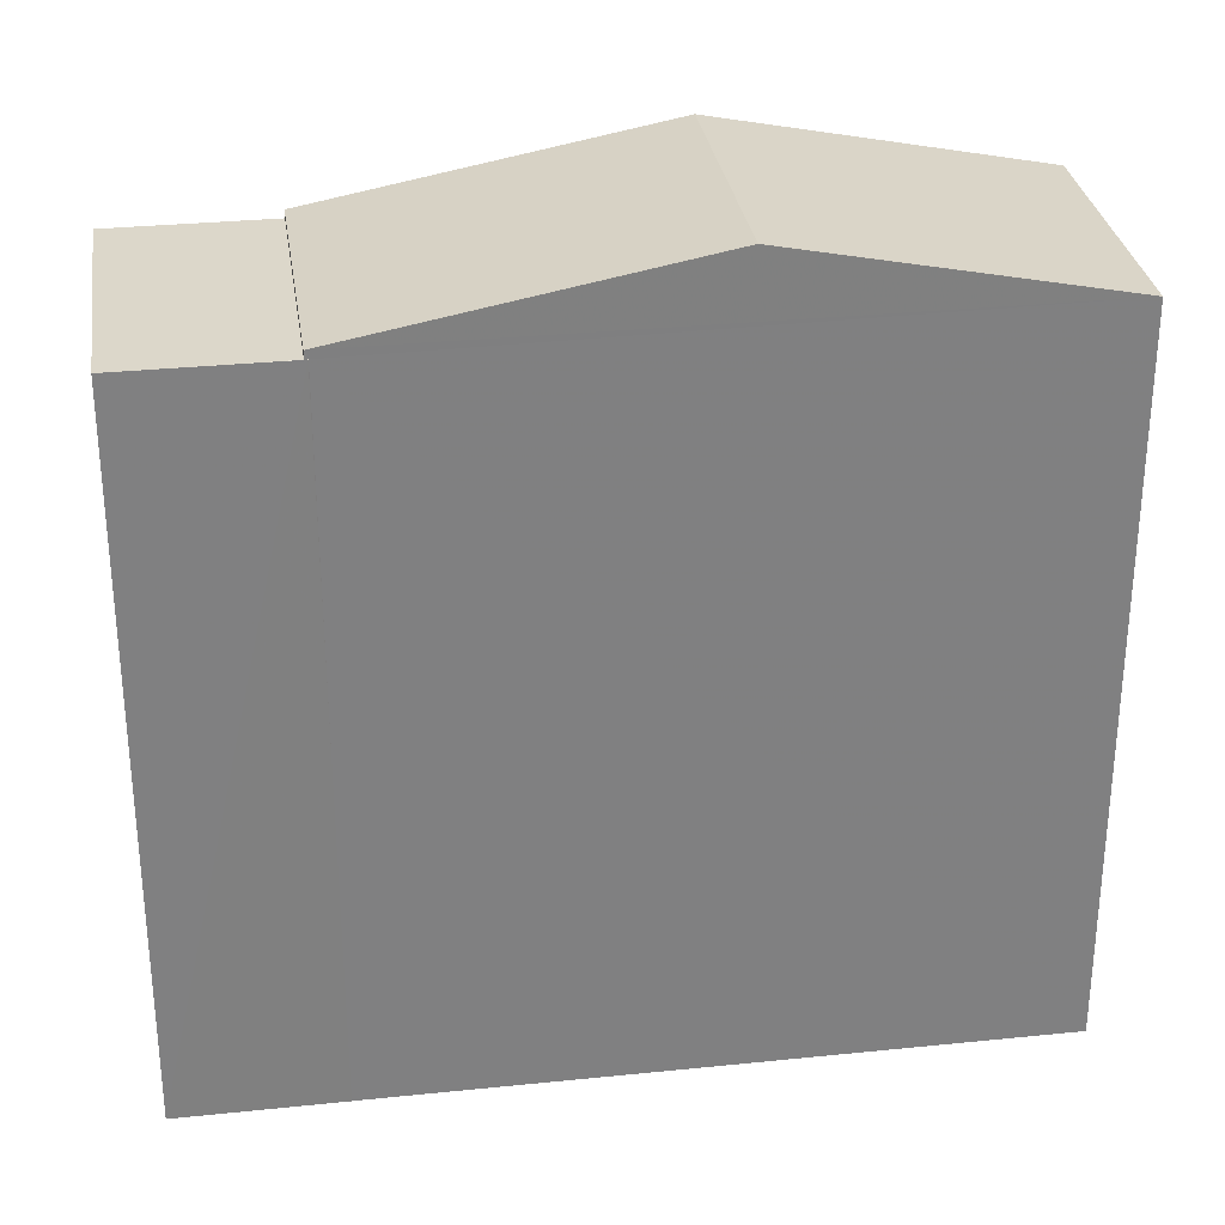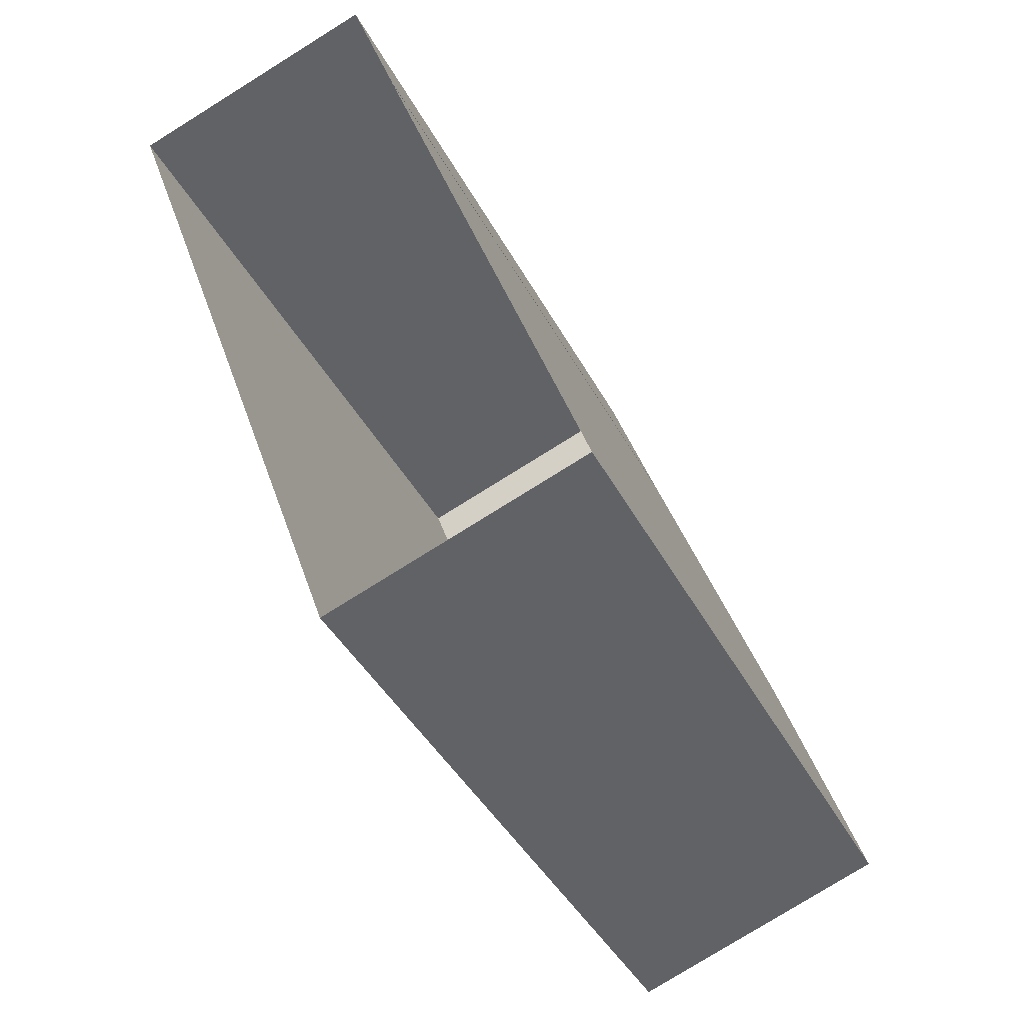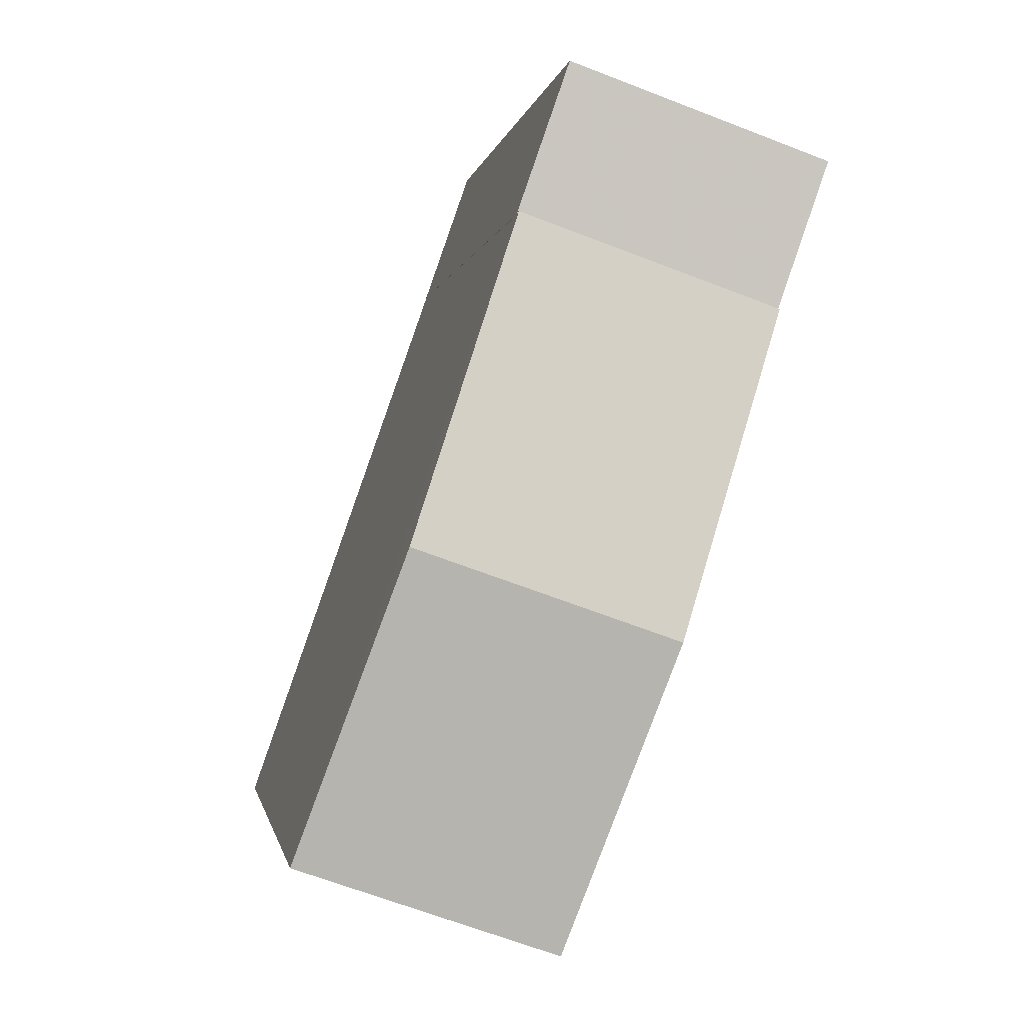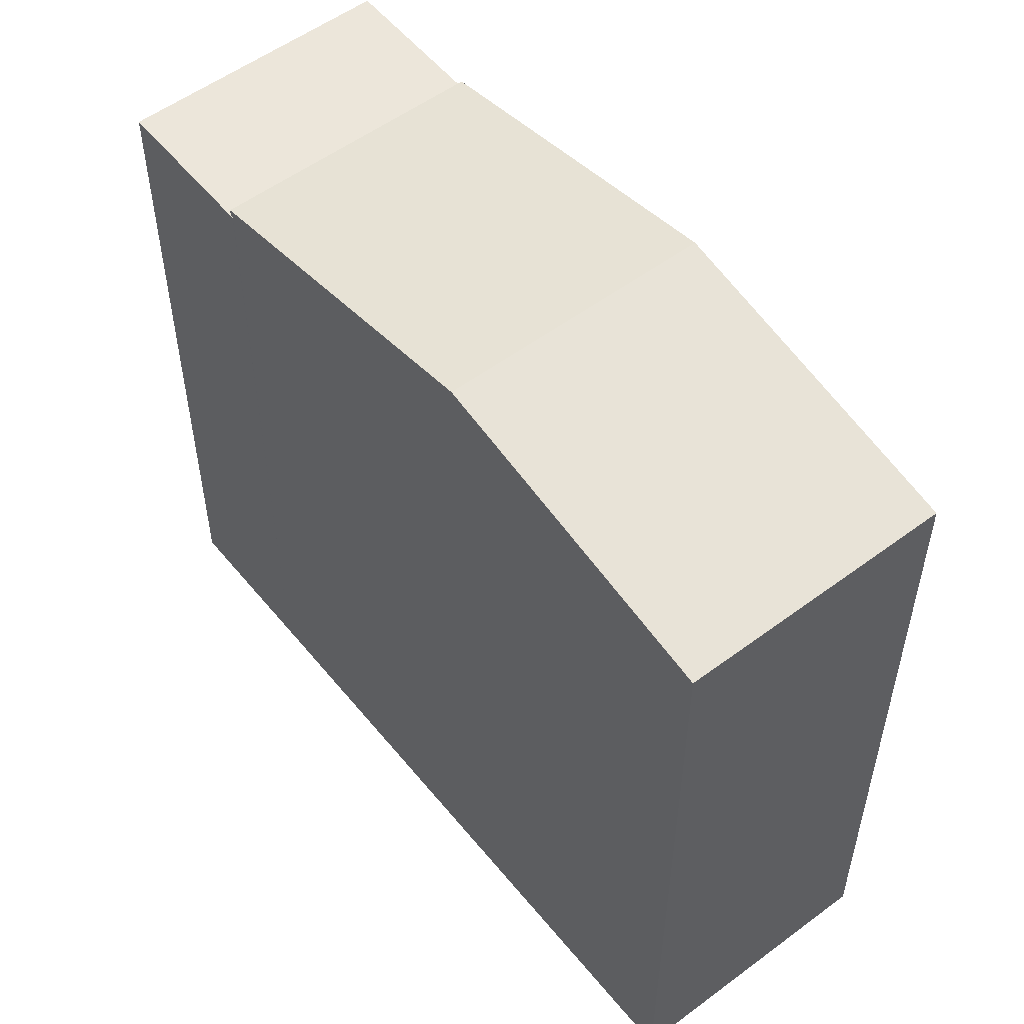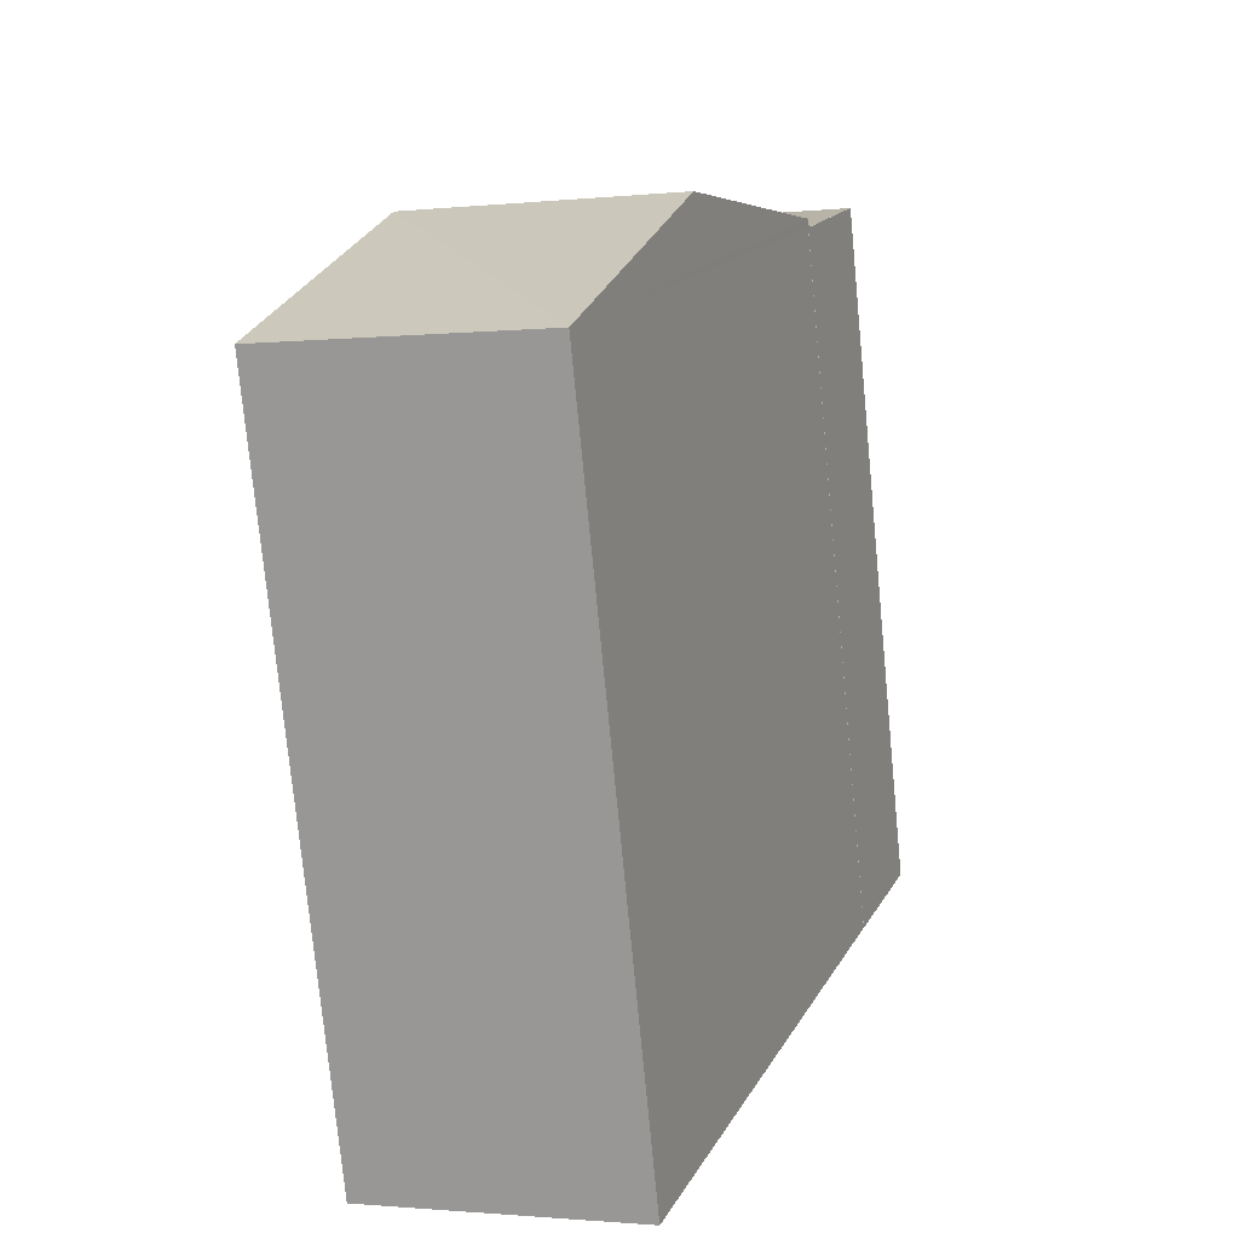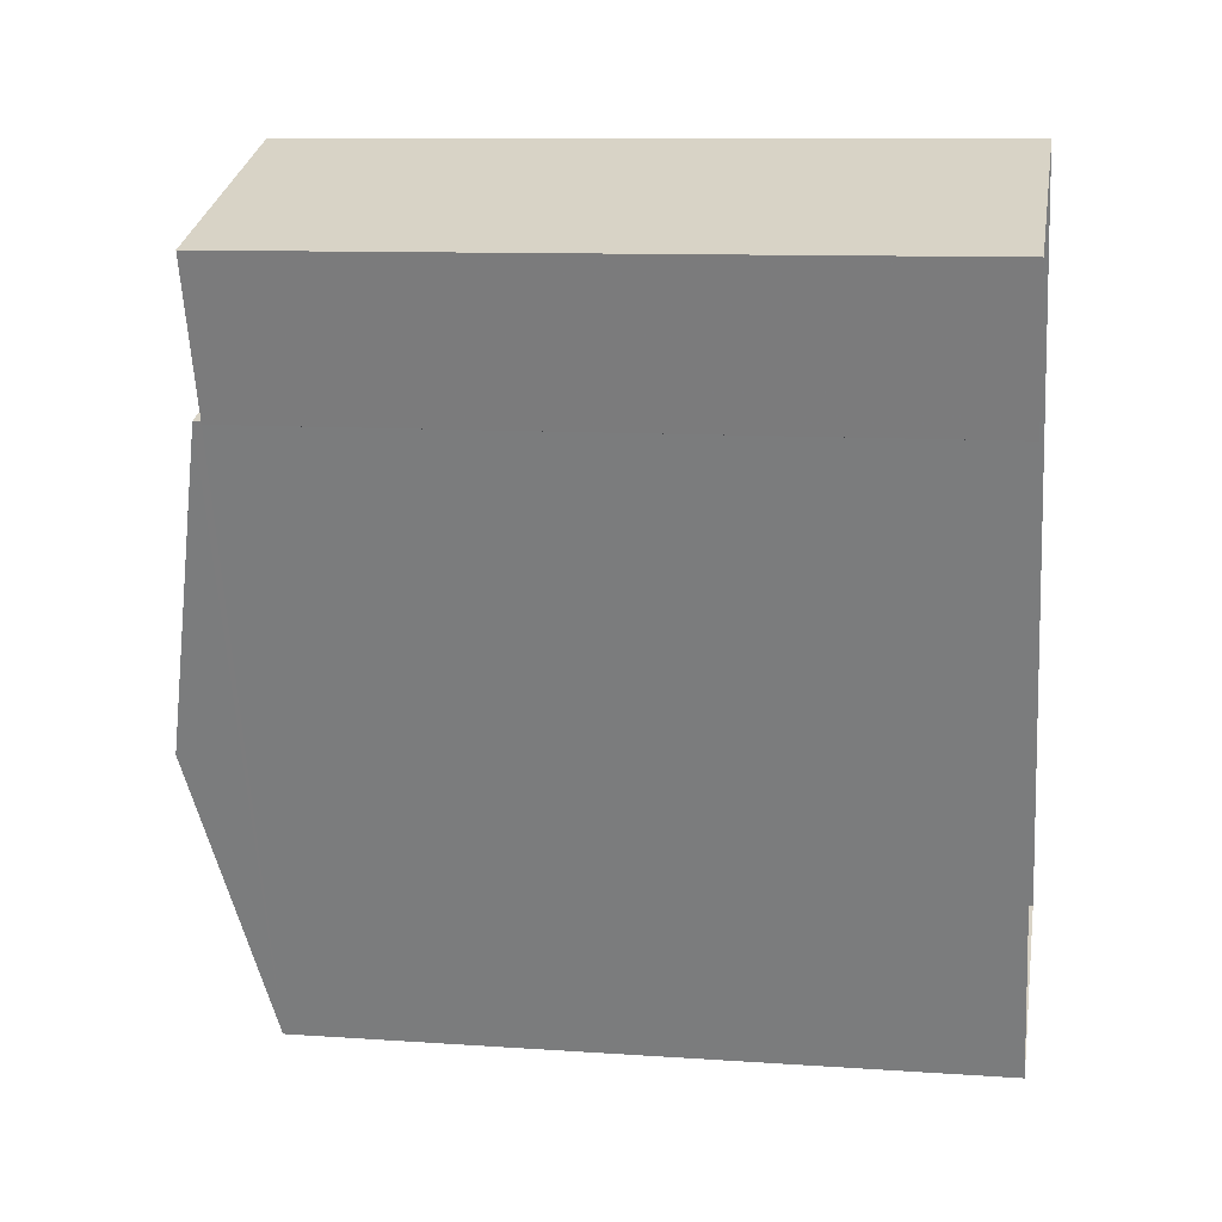
<metadata>
{"format":"obj","ext":"obj","renderer":"f3d","projection":"perspective","resolution":1024,"background":"white","views":[{"elev":30.4,"azim":-117.7,"up":"+Z"},{"elev":-41.2,"azim":-154.2,"up":"+Y"},{"elev":-1.0,"azim":-9.2,"up":"+Y"},{"elev":54.3,"azim":-57.6,"up":"+Z"},{"elev":-76.3,"azim":5.5,"up":"+Y"},{"elev":10.3,"azim":100.0,"up":"+Y"}]}
</metadata>
<code>
v -5290 -3.631e+04 2.565
v -5287 -3.63e+04 2.567
v -5287 -3.631e+04 2.564
v -5284 -3.63e+04 2.567
v -5284 -3.63e+04 2.567
v -5284 -3.63e+04 2.567
v -5287 -3.63e+04 2.568
v -5287 -3.63e+04 2.567
v -5287 -3.63e+04 10.79
v -5287 -3.63e+04 10.79
v -5287 -3.63e+04 10.79
v -5287 -3.63e+04 10.79
v -5284 -3.63e+04 10.79
v -5284 -3.63e+04 10.79
v -5284 -3.63e+04 10.79
v -5284 -3.63e+04 10.79
v -5287 -3.631e+04 10.88
v -5288 -3.631e+04 11.62
v -5290 -3.631e+04 10.88
v -5285 -3.631e+04 11.62
v -5287 -3.63e+04 10.88
v -5284 -3.63e+04 10.88
f 1 2 3
f 4 5 6
f 6 5 7
f 2 8 7
f 3 2 5
f 5 2 7
f 9 10 11
f 10 9 12
f 13 14 15
f 16 12 15
f 14 16 15
f 15 12 9
f 17 18 19
f 20 18 17
f 18 20 21
f 21 20 22
f 2 10 8
f 2 11 10
f 5 4 14
f 13 5 14
f 10 12 7
f 8 10 7
f 16 6 7
f 12 16 7
f 14 4 6
f 16 14 6
f 21 9 11
f 21 11 19
f 11 1 19
f 11 2 1
f 20 17 22
f 18 21 19
f 17 1 3
f 17 19 1
f 15 22 13
f 5 13 3
f 3 13 17
f 13 22 17
f 9 21 22
f 15 9 22

</code>
